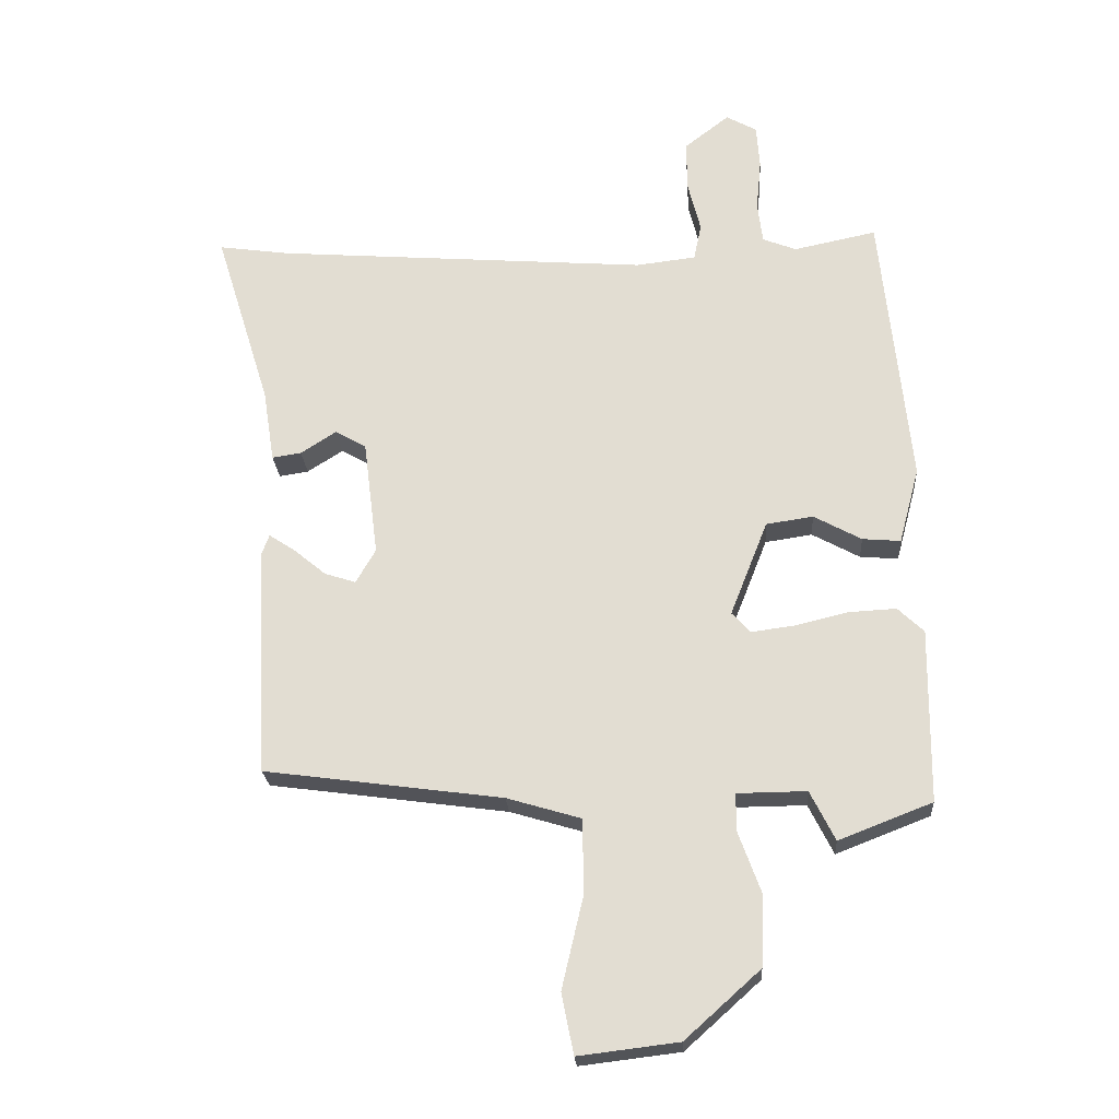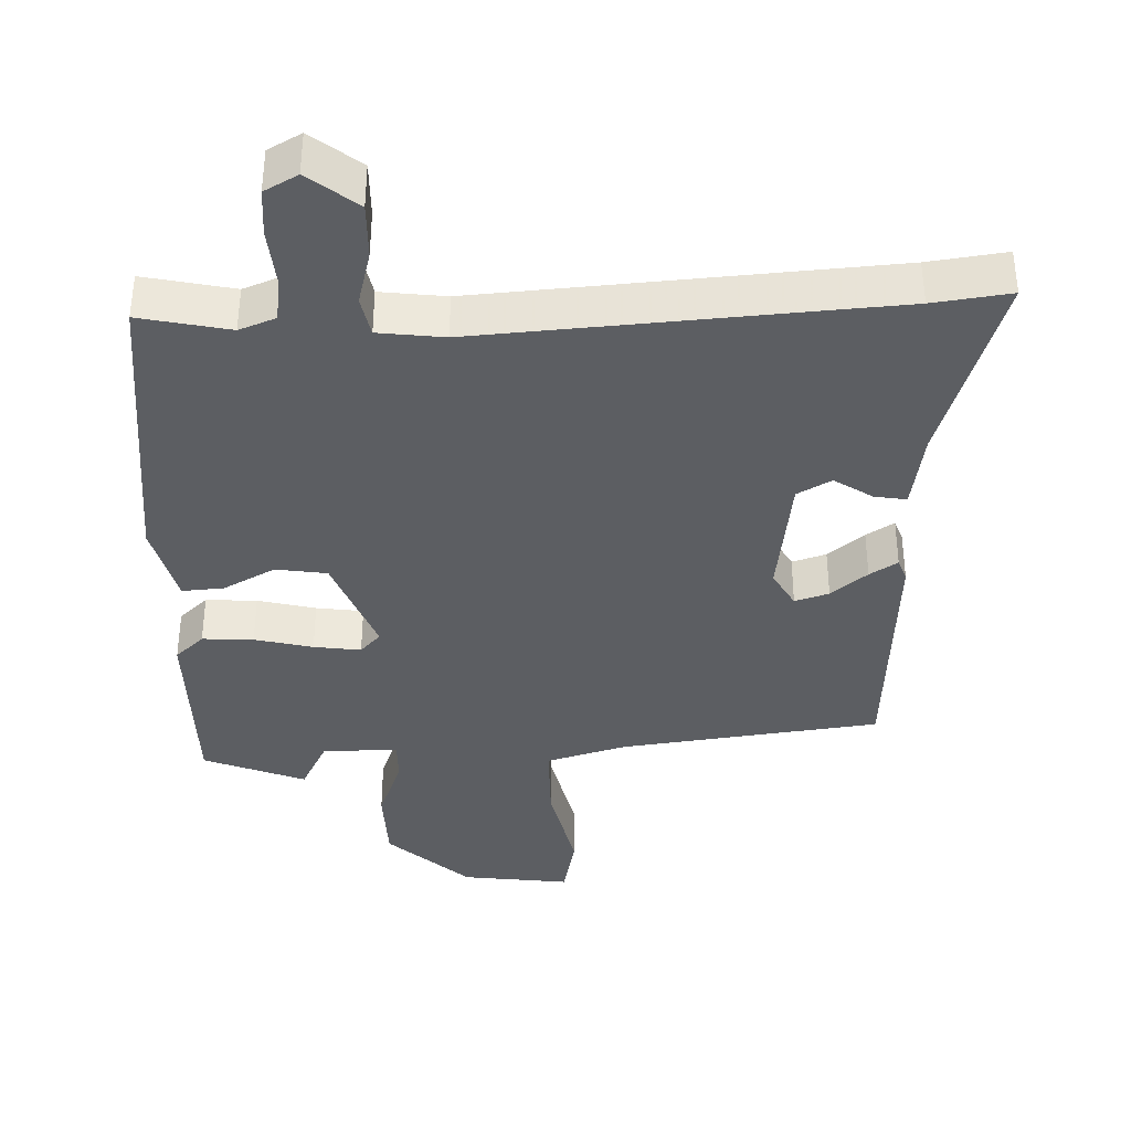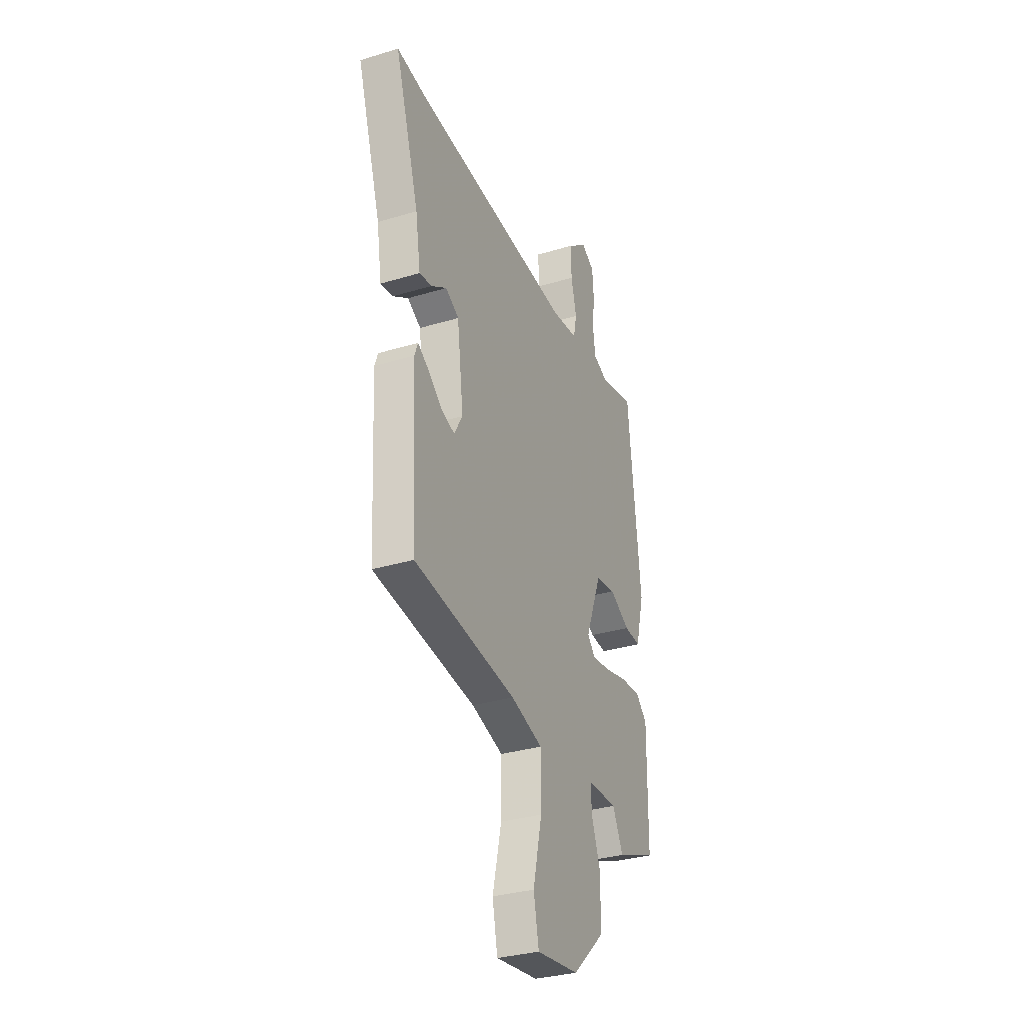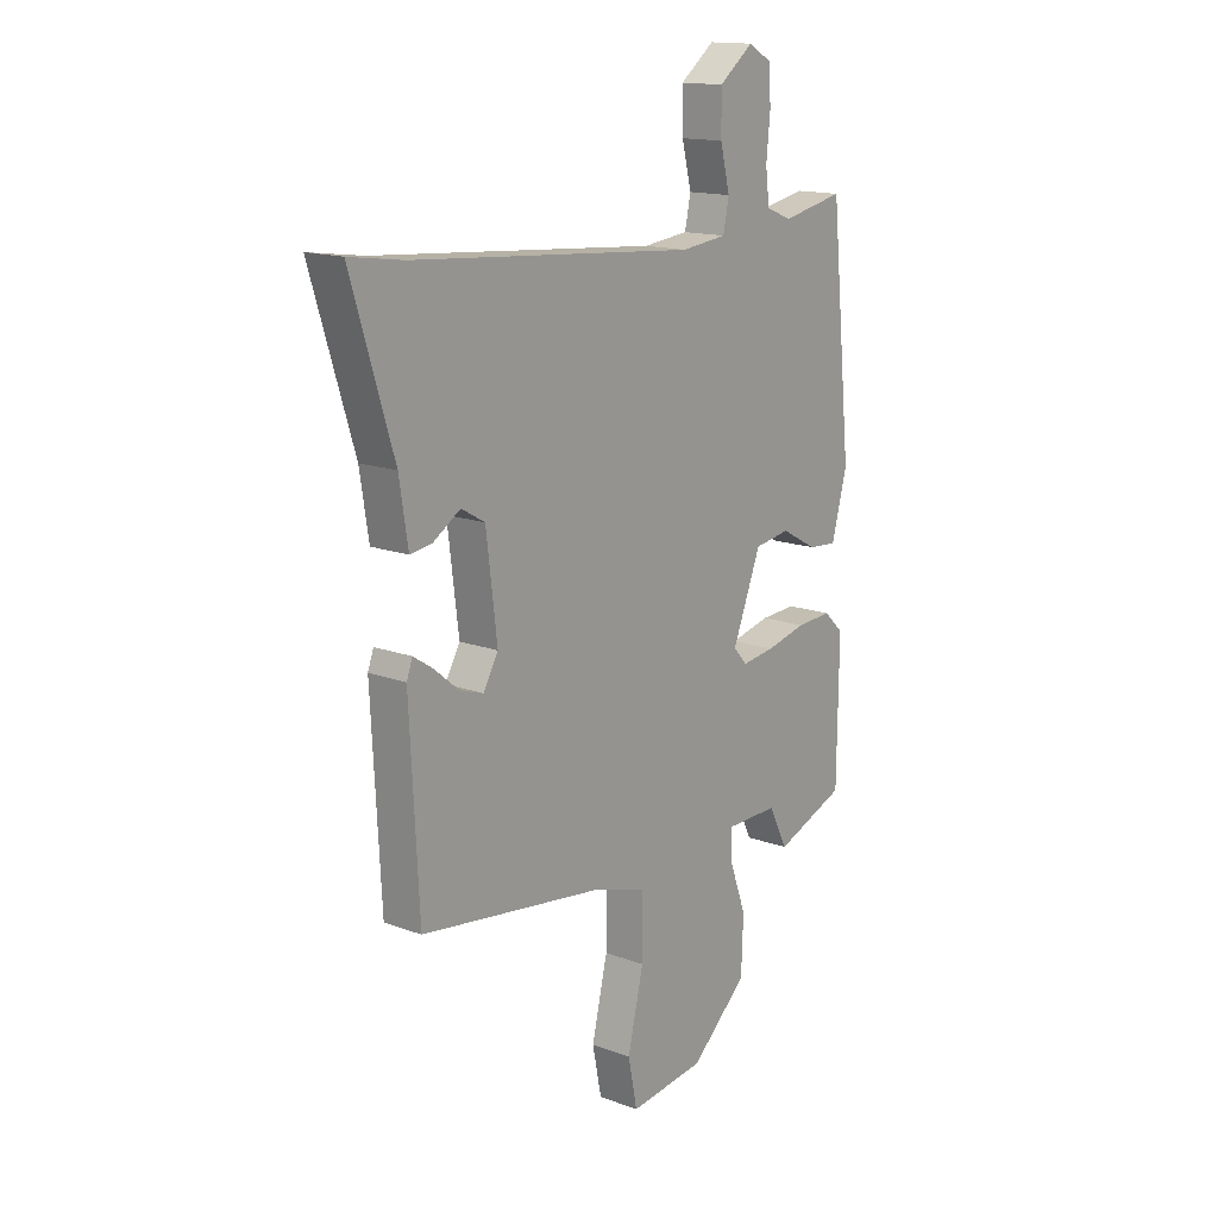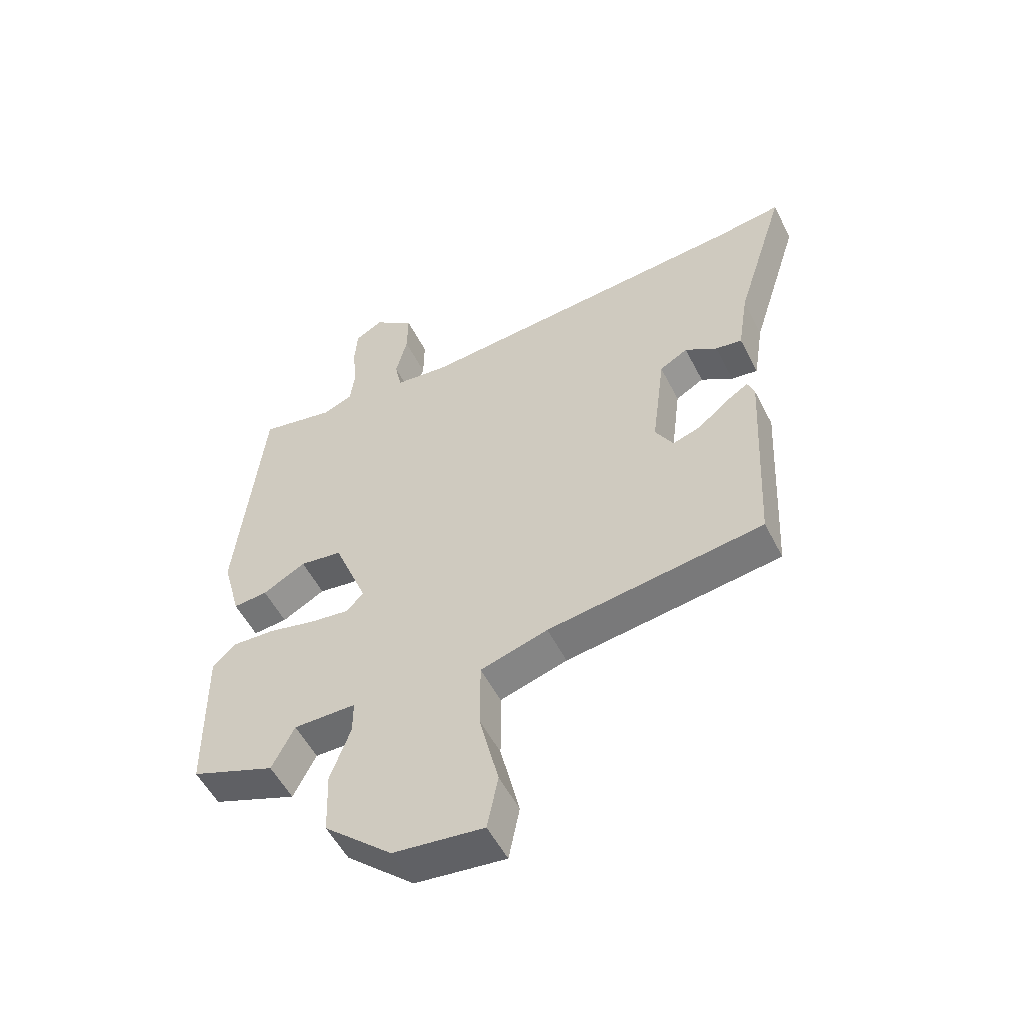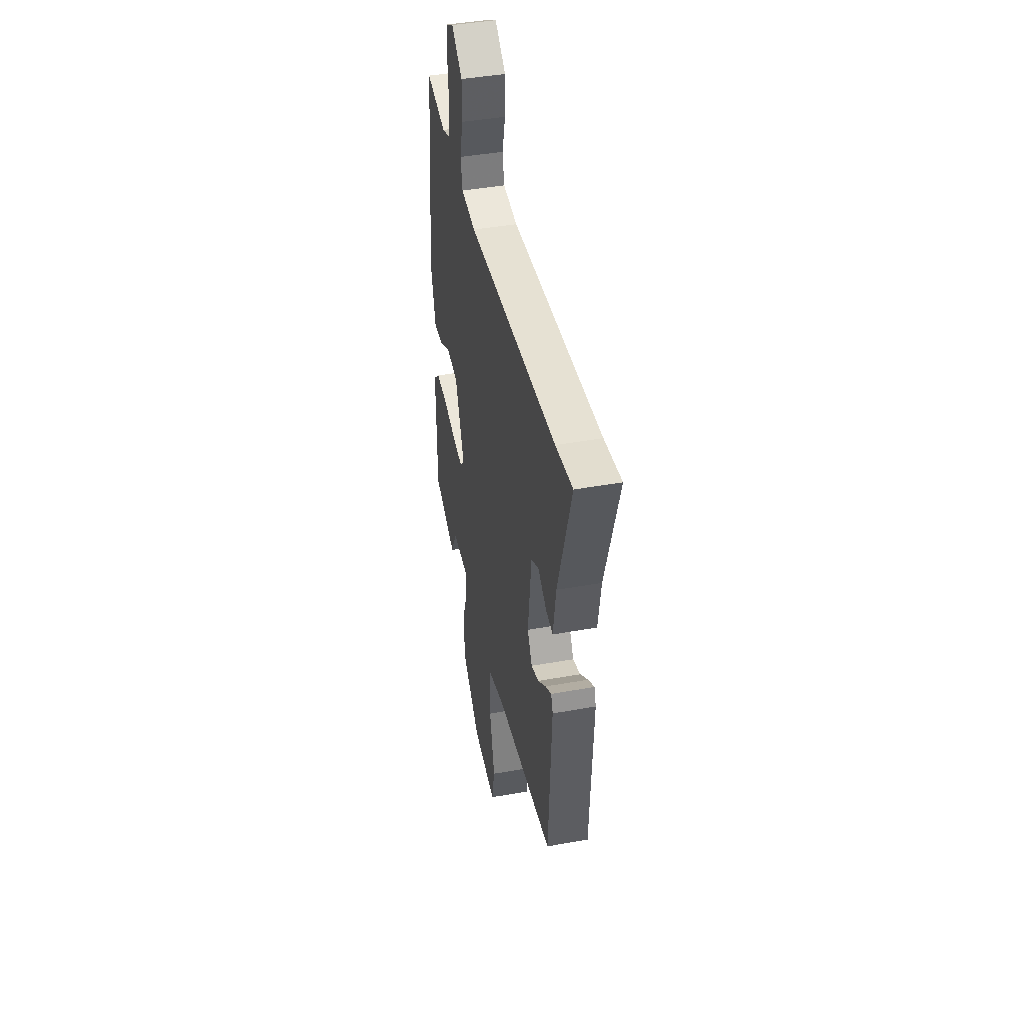
<metadata>
{"format":"obj","ext":"obj","renderer":"f3d","projection":"perspective","resolution":1024,"background":"white","views":[{"elev":-23.5,"azim":-176.2,"up":"+Z"},{"elev":-37.7,"azim":1.5,"up":"+Y"},{"elev":-32.1,"azim":113.0,"up":"+Z"},{"elev":15.2,"azim":128.3,"up":"+Z"},{"elev":-53.9,"azim":26.7,"up":"+Z"},{"elev":43.4,"azim":78.0,"up":"+Z"}]}
</metadata>
<code>
v -0.494 0.07 0.499
v -0.364 0.07 0.472
v -0.311 0.07 0.493
v -0.303 0.07 0.558
v -0.311 0.07 0.64
v -0.306 0.07 0.709
v -0.258 0.07 0.736
v -0.187 0.07 0.681
v -0.188 0.07 0.601
v -0.208 0.07 0.521
v -0.196 0.07 0.463
v -0.101 0.07 0.452
v 0.488 0.07 0.498
v 0.6 0.07 0.514
v 0.512 0.07 0.231
v 0.494 0.07 0.116
v 0.448 0.07 0.123
v 0.392 0.07 0.159
v 0.343 0.07 0.131
v 0.32 0.07 -0.053
v 0.351 0.07 -0.107
v 0.4 0.07 -0.091
v 0.452 0.07 -0.048
v 0.492 0.07 -0.022
v 0.504 0.07 -0.055
v 0.485 0.07 -0.417
v 0.11 0.07 -0.468
v -0.007 0.07 -0.503
v -0.007 0.07 -0.624
v 0.026 0.07 -0.765
v 0.007 0.07 -0.86
v -0.15 0.07 -0.841
v -0.268 0.07 -0.735
v -0.272 0.07 -0.623
v -0.237 0.07 -0.527
v -0.237 0.07 -0.468
v -0.346 0.07 -0.467
v -0.385 0.07 -0.545
v -0.532 0.07 -0.488
v -0.535 0.07 -0.214
v -0.494 0.07 -0.175
v -0.42 0.07 -0.179
v -0.336 0.07 -0.199
v -0.268 0.07 -0.208
v -0.239 0.07 -0.176
v -0.298 0.07 -0.026
v -0.372 0.07 -0.015
v -0.447 0.07 -0.056
v -0.507 0.07 -0.061
v -0.539 0.07 0.059
v -0.494 0 0.499
v -0.364 0 0.472
v -0.311 0 0.493
v -0.303 0 0.558
v -0.311 0 0.64
v -0.306 0 0.709
v -0.258 0 0.736
v -0.187 0 0.681
v -0.188 0 0.601
v -0.208 0 0.521
v -0.196 0 0.463
v -0.101 0 0.452
v 0.488 0 0.498
v 0.6 0 0.514
v 0.512 0 0.231
v 0.494 0 0.116
v 0.448 0 0.123
v 0.392 0 0.159
v 0.343 0 0.131
v 0.32 0 -0.053
v 0.351 0 -0.107
v 0.4 0 -0.091
v 0.452 0 -0.048
v 0.492 0 -0.022
v 0.504 0 -0.055
v 0.485 0 -0.417
v 0.11 0 -0.468
v -0.007 0 -0.503
v -0.007 0 -0.624
v 0.026 0 -0.765
v 0.007 0 -0.86
v -0.15 0 -0.841
v -0.268 0 -0.735
v -0.272 0 -0.623
v -0.237 0 -0.527
v -0.237 0 -0.468
v -0.346 0 -0.467
v -0.385 0 -0.545
v -0.532 0 -0.488
v -0.535 0 -0.214
v -0.494 0 -0.175
v -0.42 0 -0.179
v -0.336 0 -0.199
v -0.268 0 -0.208
v -0.239 0 -0.176
v -0.298 0 -0.026
v -0.372 0 -0.015
v -0.447 0 -0.056
v -0.507 0 -0.061
v -0.539 0 0.059
f 50 1 2
f 49 50 2
f 48 49 2
f 47 48 2
f 46 47 2 3
f 45 46 3 4
f 41 42 43
f 40 41 43
f 39 40 43
f 38 39 43
f 37 38 43
f 36 37 43 44
f 33 34 35
f 32 33 35
f 31 32 35
f 30 31 35
f 29 30 35
f 28 29 35 36
f 36 44 45
f 28 36 45
f 27 28 45
f 25 26 27
f 24 25 27
f 23 24 27
f 22 23 27
f 15 16 17 18
f 15 18 19
f 14 15 19
f 13 14 19
f 12 13 19
f 11 12 19 20
f 8 9 10
f 7 8 10
f 6 7 10
f 5 6 10
f 4 5 10
f 4 10 11
f 11 20 21
f 4 11 21
f 45 4 21
f 21 22 27
f 21 27 45
f 52 51 100
f 52 100 99
f 52 99 98
f 52 98 97
f 53 52 97 96
f 54 53 96 95
f 93 92 91
f 93 91 90
f 93 90 89
f 93 89 88
f 93 88 87
f 94 93 87 86
f 85 84 83
f 85 83 82
f 85 82 81
f 85 81 80
f 85 80 79
f 86 85 79 78
f 95 94 86
f 95 86 78
f 95 78 77
f 77 76 75
f 77 75 74
f 77 74 73
f 77 73 72
f 68 67 66 65
f 69 68 65
f 69 65 64
f 69 64 63
f 69 63 62
f 70 69 62 61
f 60 59 58
f 60 58 57
f 60 57 56
f 60 56 55
f 60 55 54
f 61 60 54
f 71 70 61
f 71 61 54
f 71 54 95
f 77 72 71
f 95 77 71
f 1 51 52 2
f 2 52 53 3
f 3 53 54 4
f 4 54 55 5
f 5 55 56 6
f 6 56 57 7
f 7 57 58 8
f 8 58 59 9
f 9 59 60 10
f 10 60 61 11
f 11 61 62 12
f 12 62 63 13
f 13 63 64 14
f 14 64 65 15
f 15 65 66 16
f 16 66 67 17
f 17 67 68 18
f 18 68 69 19
f 19 69 70 20
f 20 70 71 21
f 21 71 72 22
f 22 72 73 23
f 23 73 74 24
f 24 74 75 25
f 25 75 76 26
f 26 76 77 27
f 27 77 78 28
f 28 78 79 29
f 29 79 80 30
f 30 80 81 31
f 31 81 82 32
f 32 82 83 33
f 33 83 84 34
f 34 84 85 35
f 35 85 86 36
f 36 86 87 37
f 37 87 88 38
f 38 88 89 39
f 39 89 90 40
f 40 90 91 41
f 41 91 92 42
f 42 92 93 43
f 43 93 94 44
f 44 94 95 45
f 45 95 96 46
f 46 96 97 47
f 47 97 98 48
f 48 98 99 49
f 49 99 100 50
f 50 100 51 1

</code>
